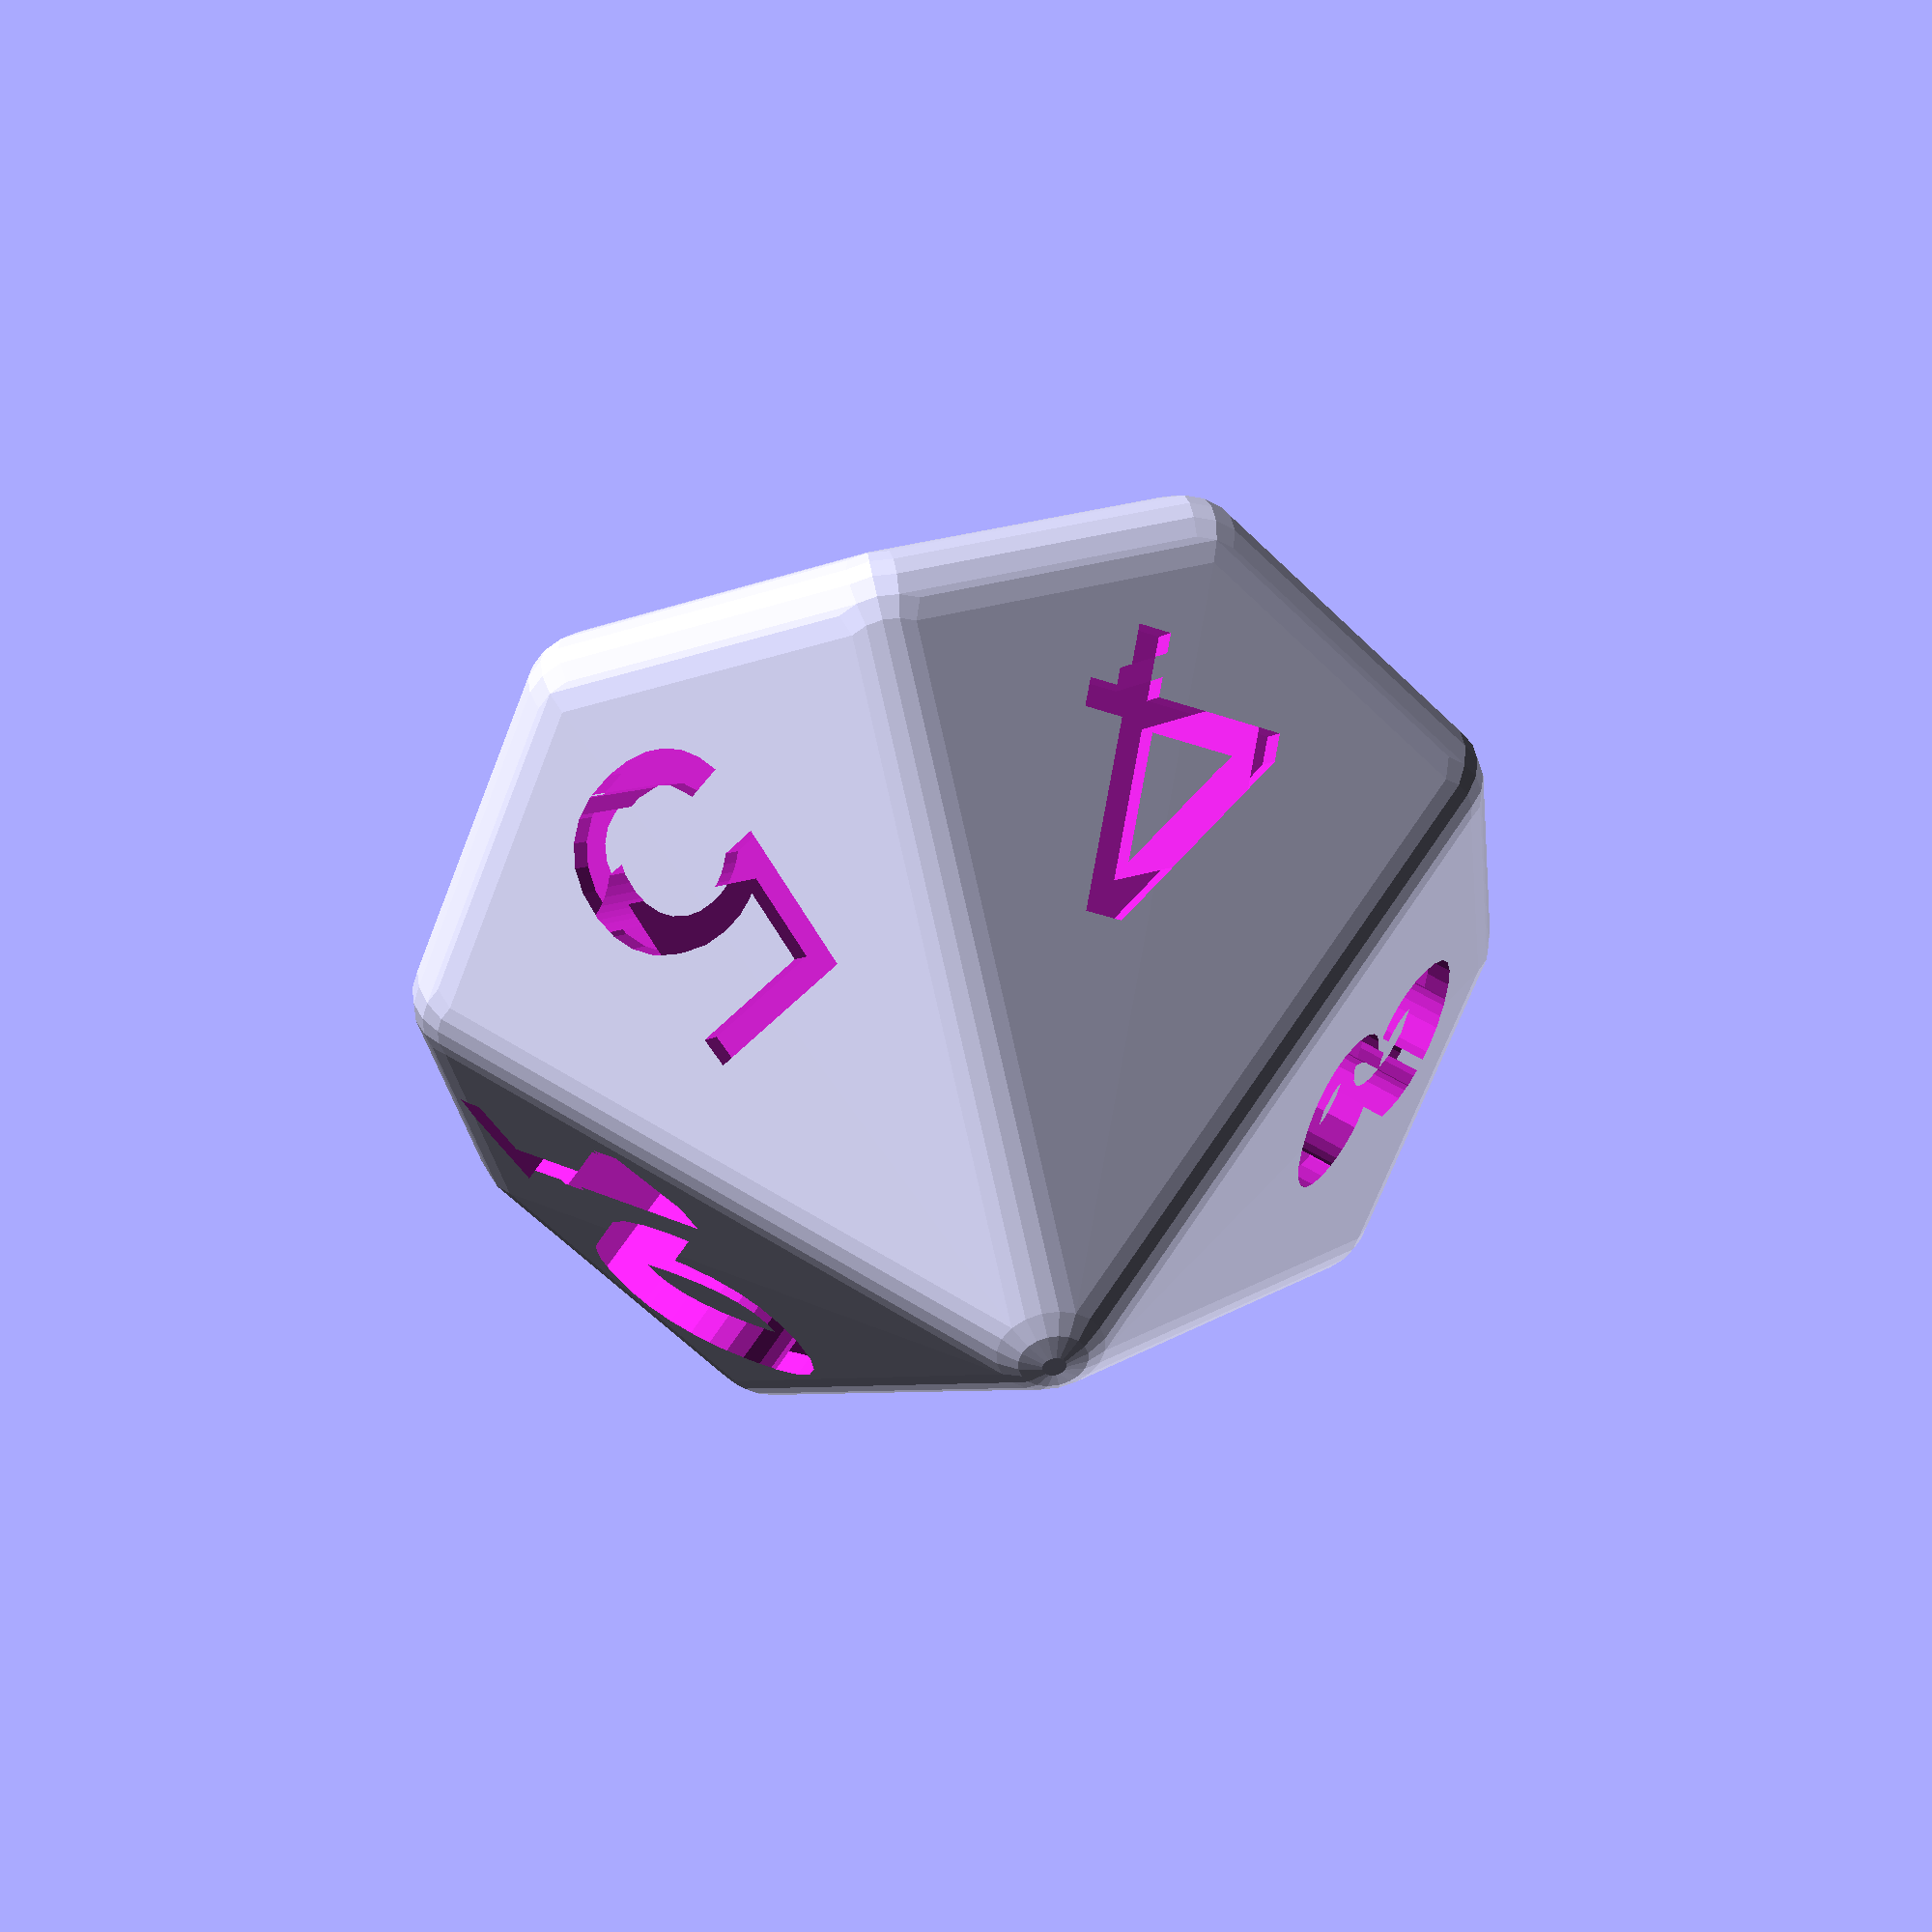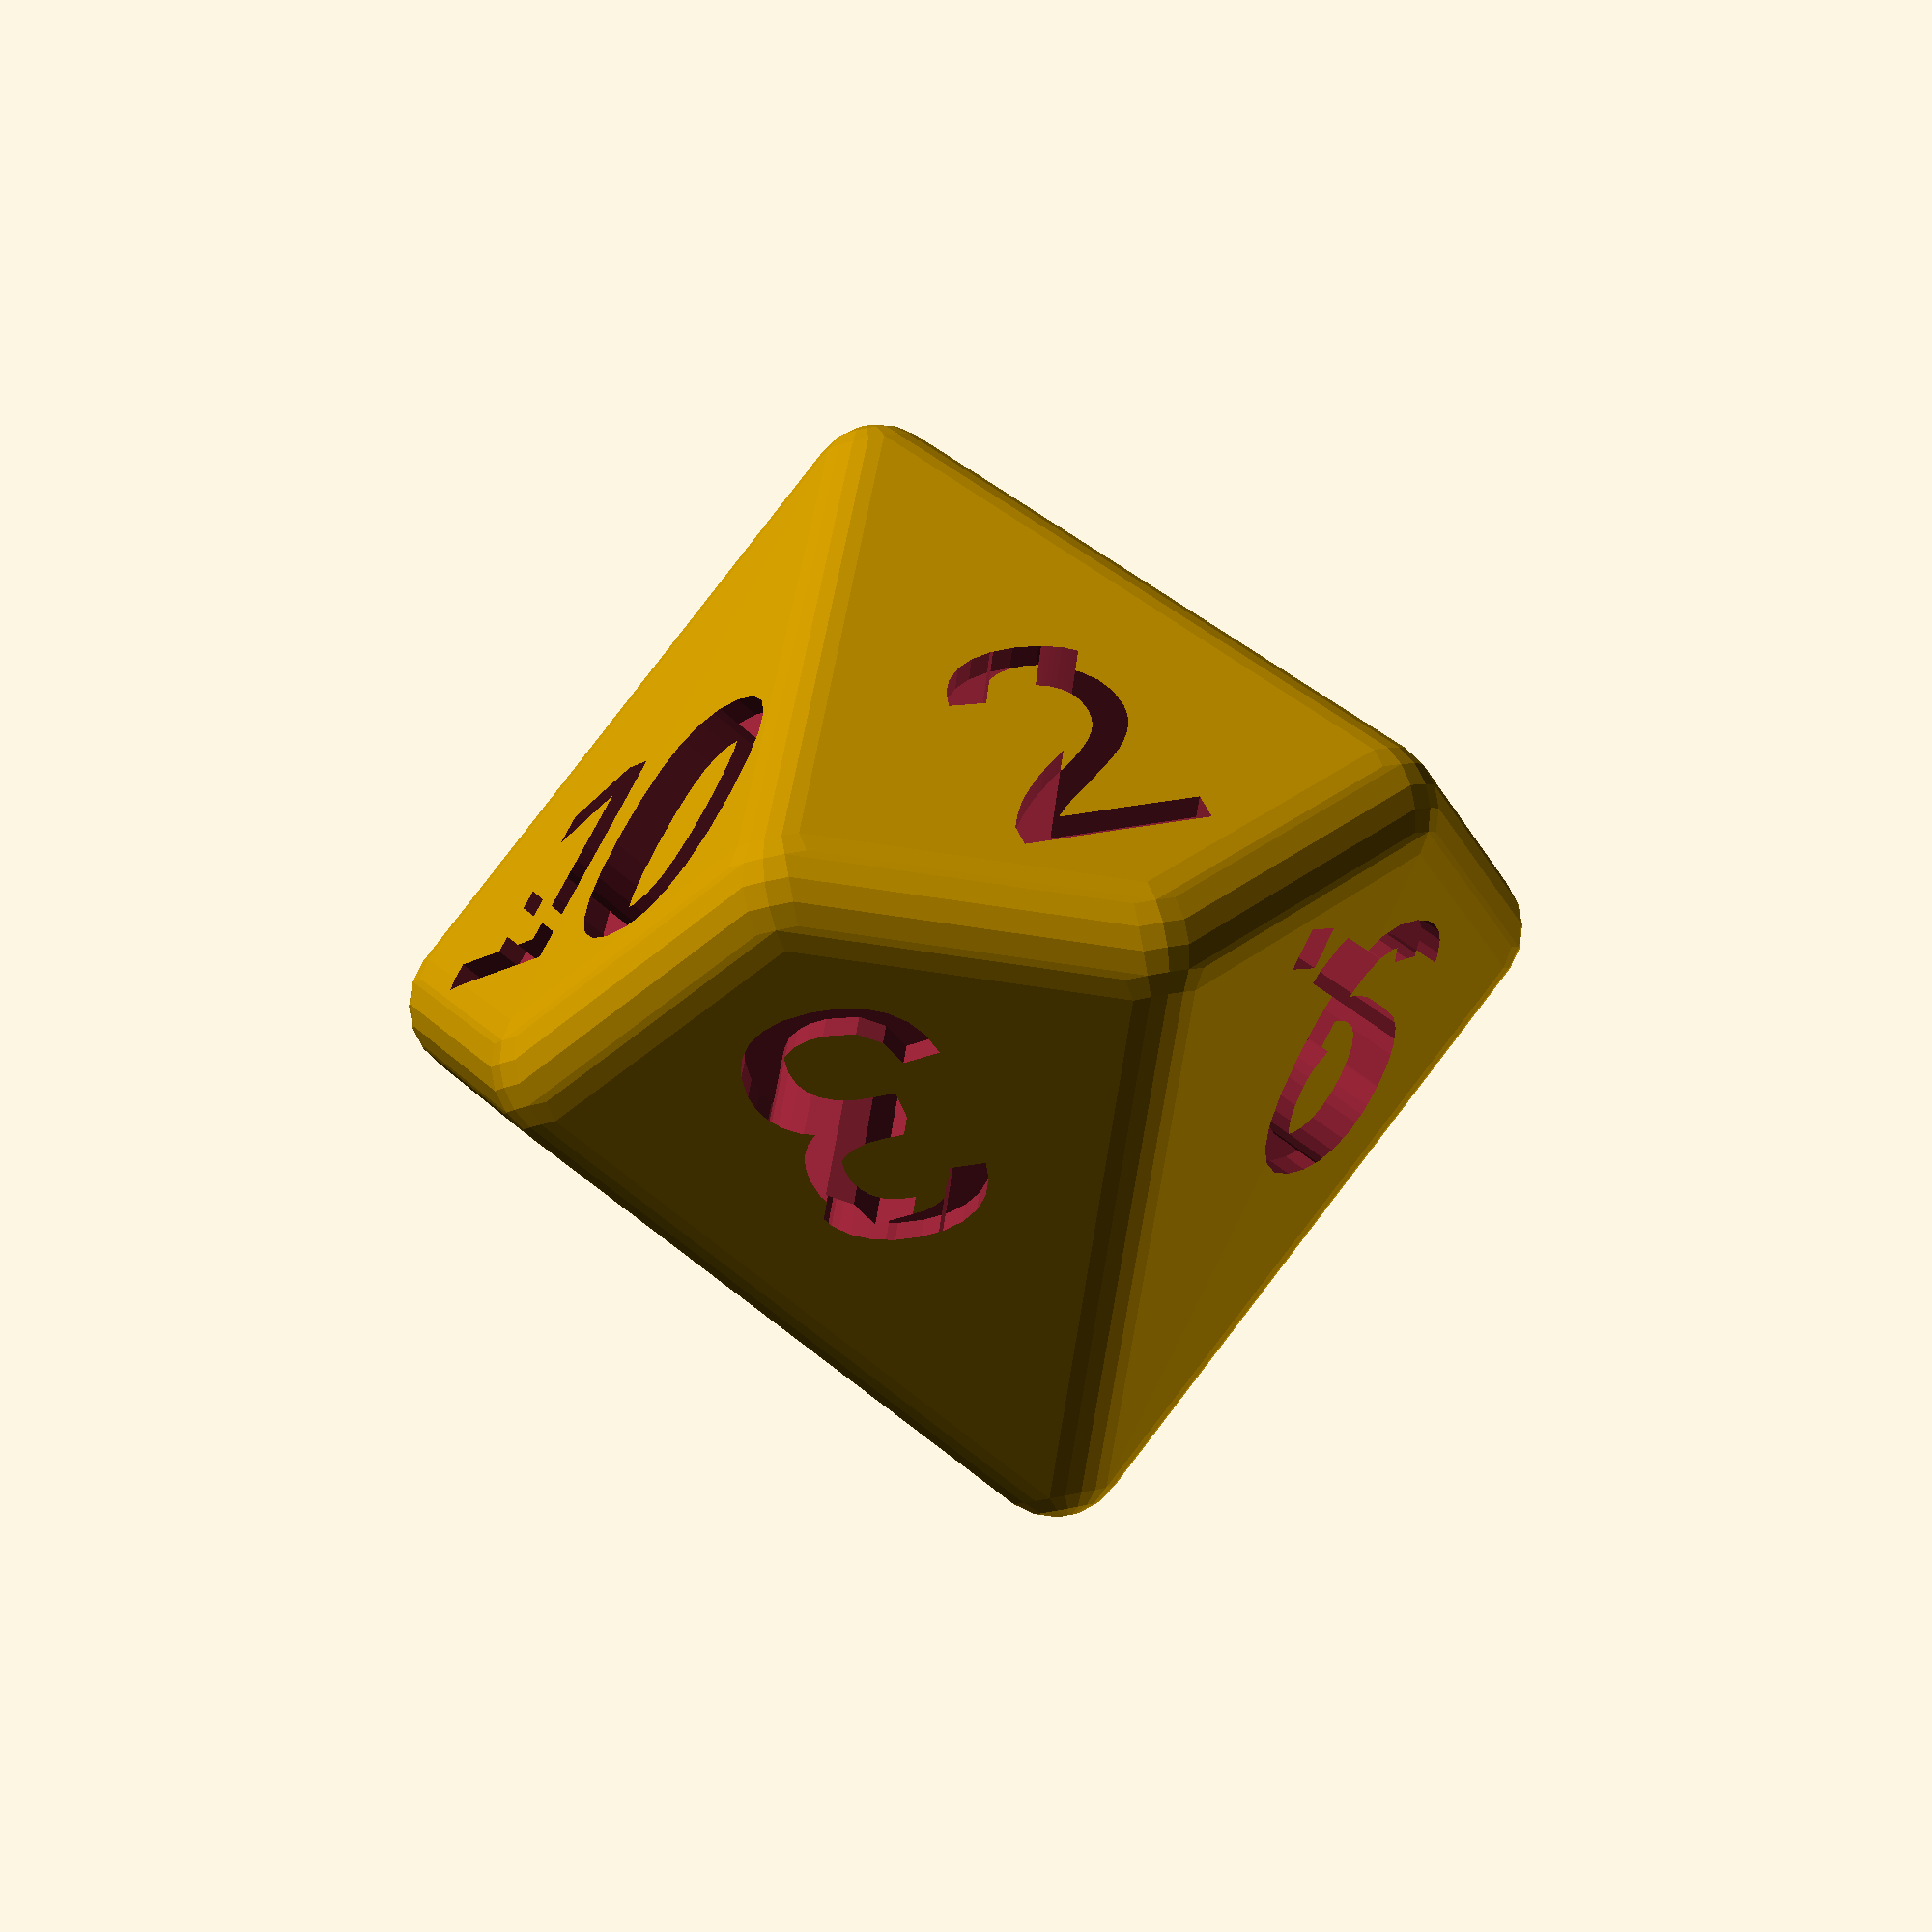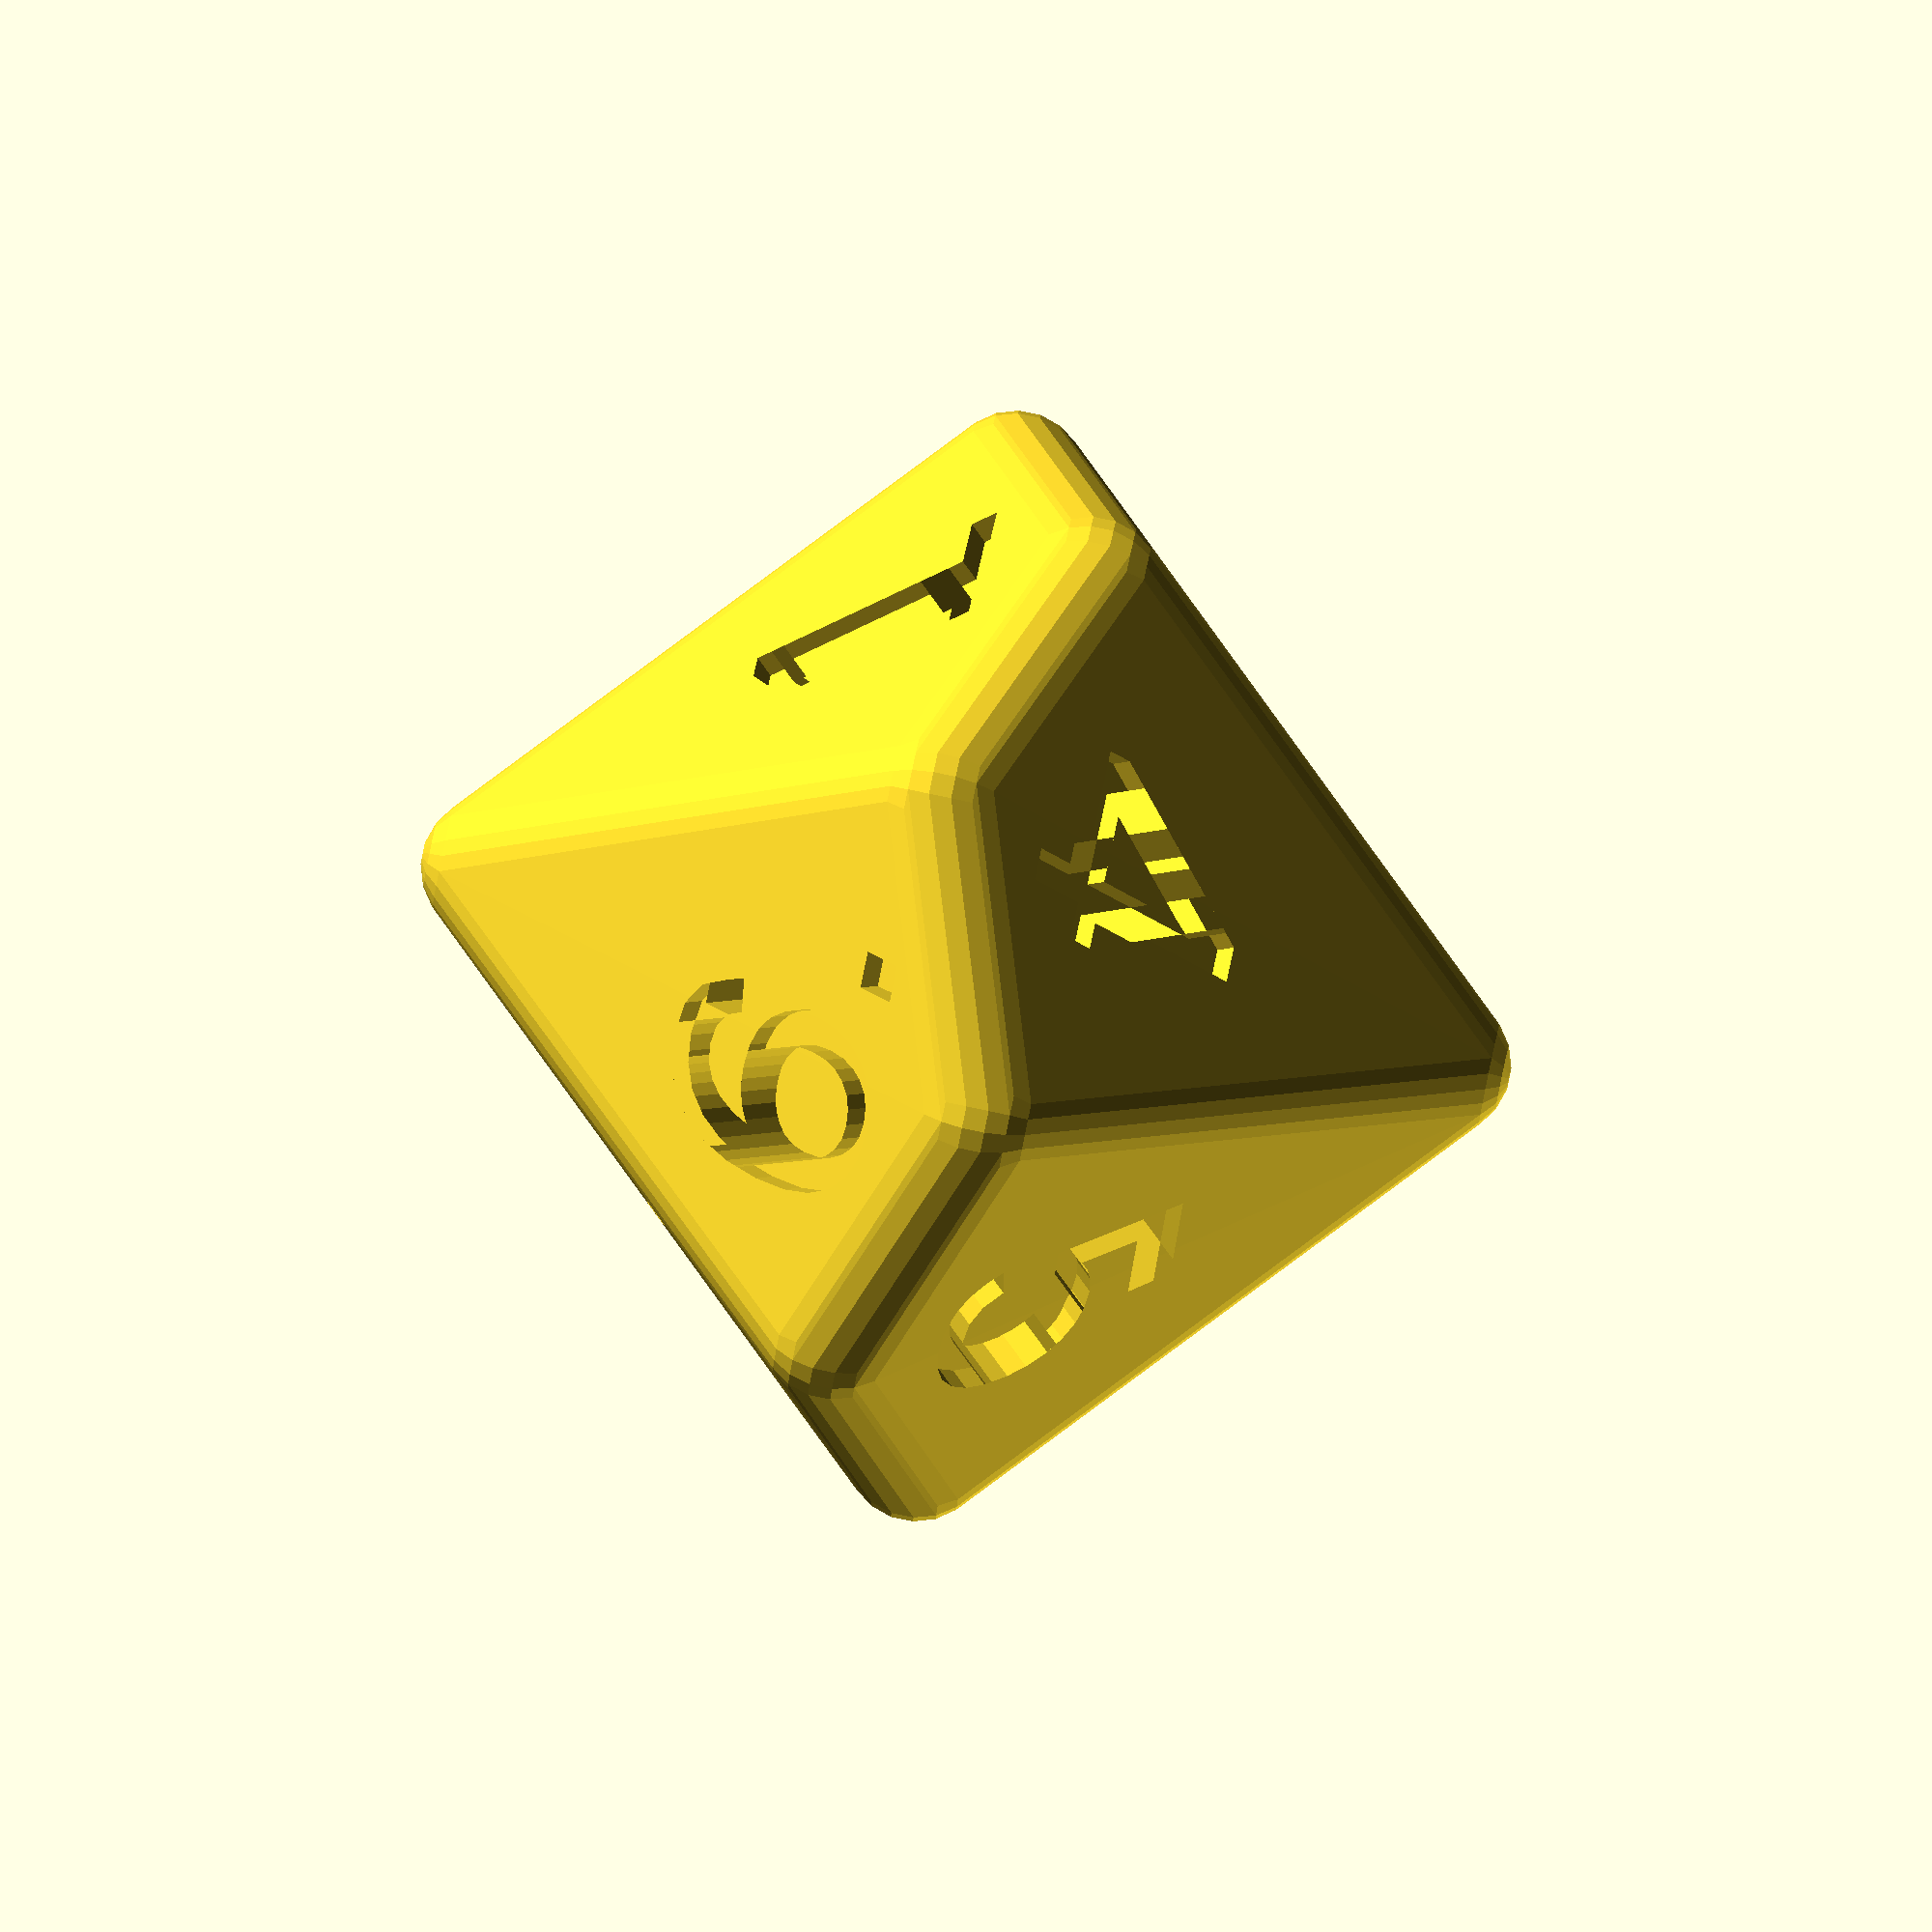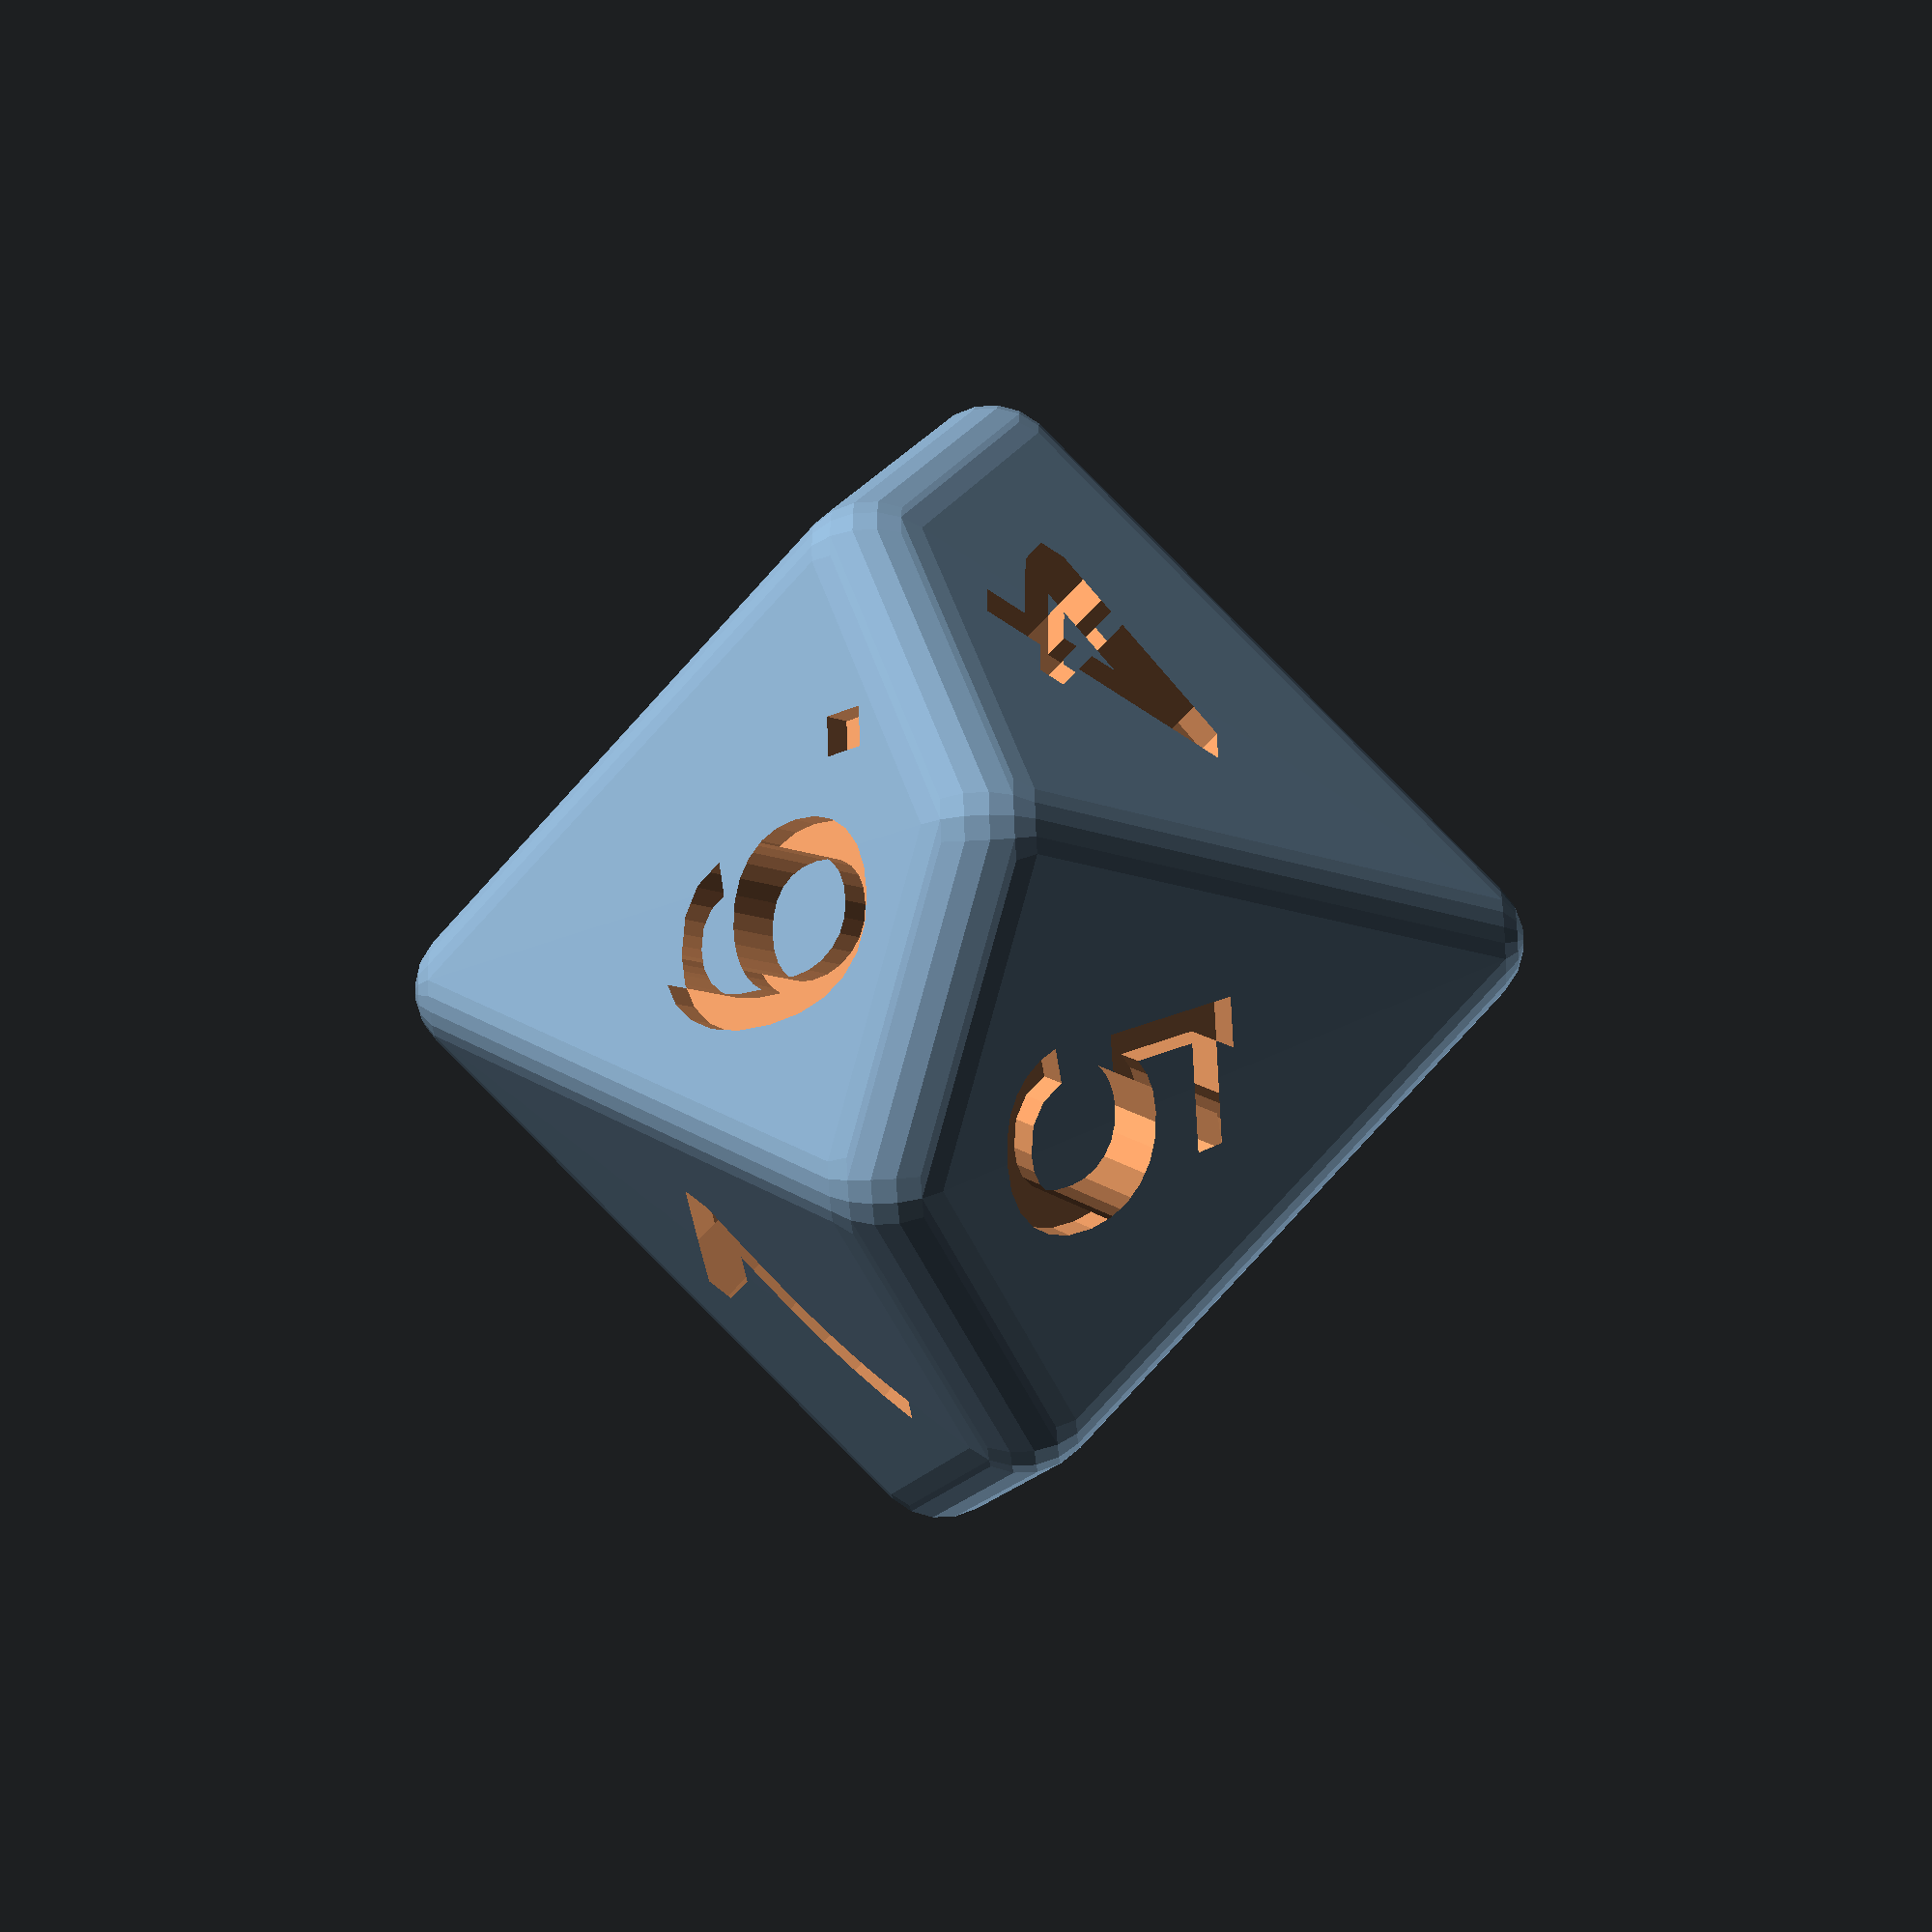
<openscad>
//The size of the die
size = 25;

//The number of sides of the die
die = 10;

//how round the corners should be as a factor of size
roundness = 0.15;

//How big the text should be, as a factor of the size
letter_ratio = 0.3;

//How deep the text should be, as a factor of the size
depth_ratio = 0.03;

//How far from the equator the kite tips drift towards the poles. Adjust manually based on the number of sides so that the polar triangles and equitorial triangles appear coplanar. (for die=10, kite=.052)
kite = 0.052;

//The additional angle from 45 that numbers must be rotated to be plane-parallel with the faces (for die=10, angular_fudge=3
angular_fudge = 3;

//The additional factor of size numbers must be translated to be coplanar with the faces (for die=10, radial_fudge=.125)
radial_fudge = 0.125;

//How many facets create the rounded corners. This will significantly affect the refresh time.
$fn = 20;

/* [faces] */
face_1 = "1";
face_2 = "2";
face_3 = "3";
face_4 = "4";
face_5 = "5";
face_6 = "6.";
face_7 = "7";
face_8 = "8";
face_9 = "9.";
face_10 = "10";

sides = [face_5, face_10, face_2, face_8, face_4, face_6, face_7, face_3, face_9, face_1];

dice10(die, size, kite, roundness, letter_ratio, depth_ratio, angular_fudge);

module trapezohedron(die, size, kite, roundness) {
  equitorial_n = floor(die / 2);
  hull() {
    for(i = [0:equitorial_n - 1]) {
      rotate([0, 0, i * 360 / equitorial_n])
        translate(size * [.5, 0, kite])
          sphere(d = roundness * size);
      rotate([0, 0, (i + .5) * 360 / equitorial_n])
        translate(size * [.5, 0, -kite])
          sphere(d = roundness * size);
    }
    translate(size * [0, 0, .5])
      sphere(d = roundness * size);
    translate(size * [0, 0, -.5])
      sphere(d = roundness * size);
  }
}

module dice10(die, size, kite, roundness, letter_ratio, depth_ratio, angular_fudge) {
  equitorial_n = floor(die / 2);

  difference() {
    trapezohedron(die, size, kite, roundness);

    //top numbers
    for(i = [0:die / 2 - 1]) {
      translate(.5 * size * [cos((i + .5) * 360 / equitorial_n), sin((i + .5) * 360 / equitorial_n), +.5])
        rotate([0, 45 + angular_fudge, (i + .5) * 360 / equitorial_n])
          face_text(i);
    }
    //bottom numbers
    for(i = [die / 2:die - 1]) {
      translate(.5 * size * [cos(i * 360 / equitorial_n), sin(i * 360 / equitorial_n), -.5])
        rotate([180, -45 - angular_fudge, i * 360 / equitorial_n])
          face_text(i);
    }
  }
}

module face_text(i) {
  rotate([0, 0, 90])
    translate([0, 0, (-radial_fudge - depth_ratio) * size + .05])
      linear_extrude(.25 * size)
        text(str(sides[i]), size = size * letter_ratio, valign = "center", halign = "center");
}

</openscad>
<views>
elev=318.0 azim=260.1 roll=351.6 proj=p view=wireframe
elev=275.0 azim=72.0 roll=169.5 proj=p view=wireframe
elev=95.2 azim=68.2 roll=258.2 proj=o view=solid
elev=37.6 azim=156.2 roll=274.6 proj=p view=wireframe
</views>
